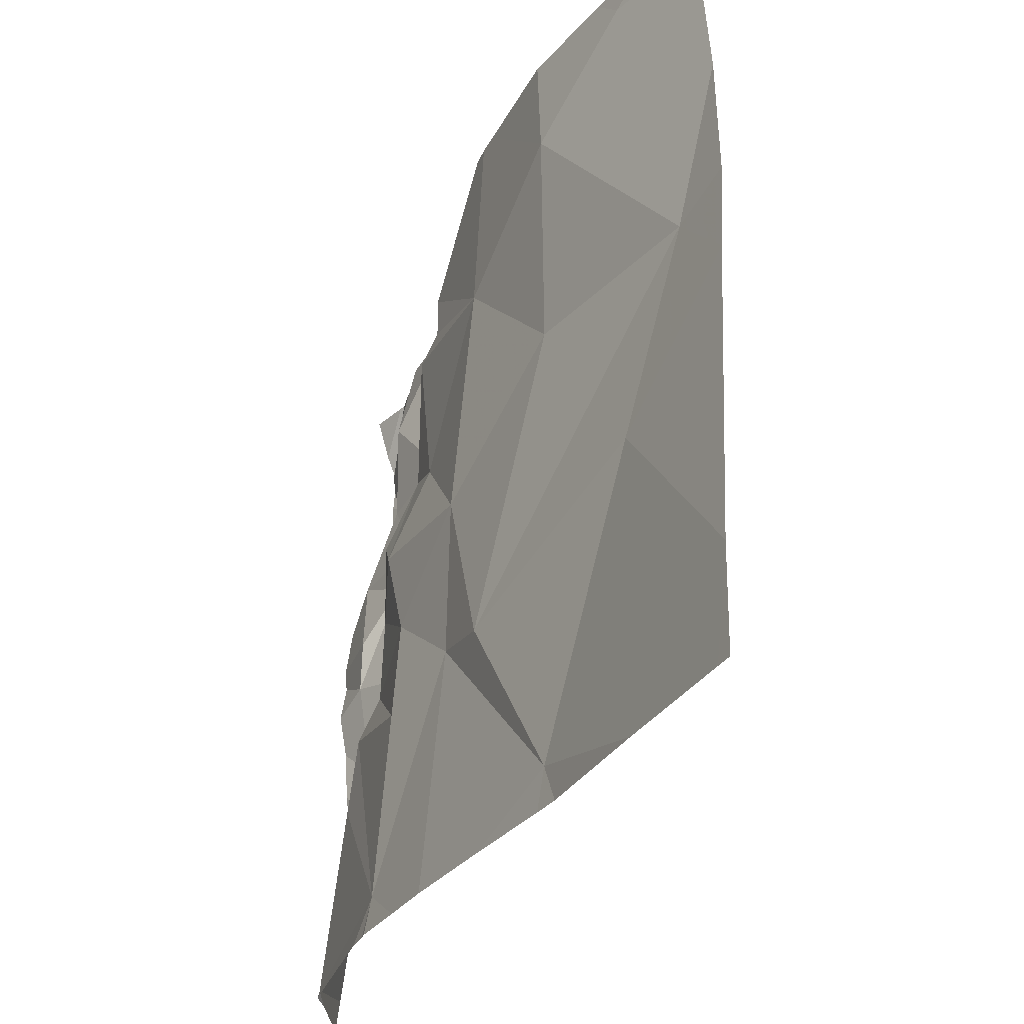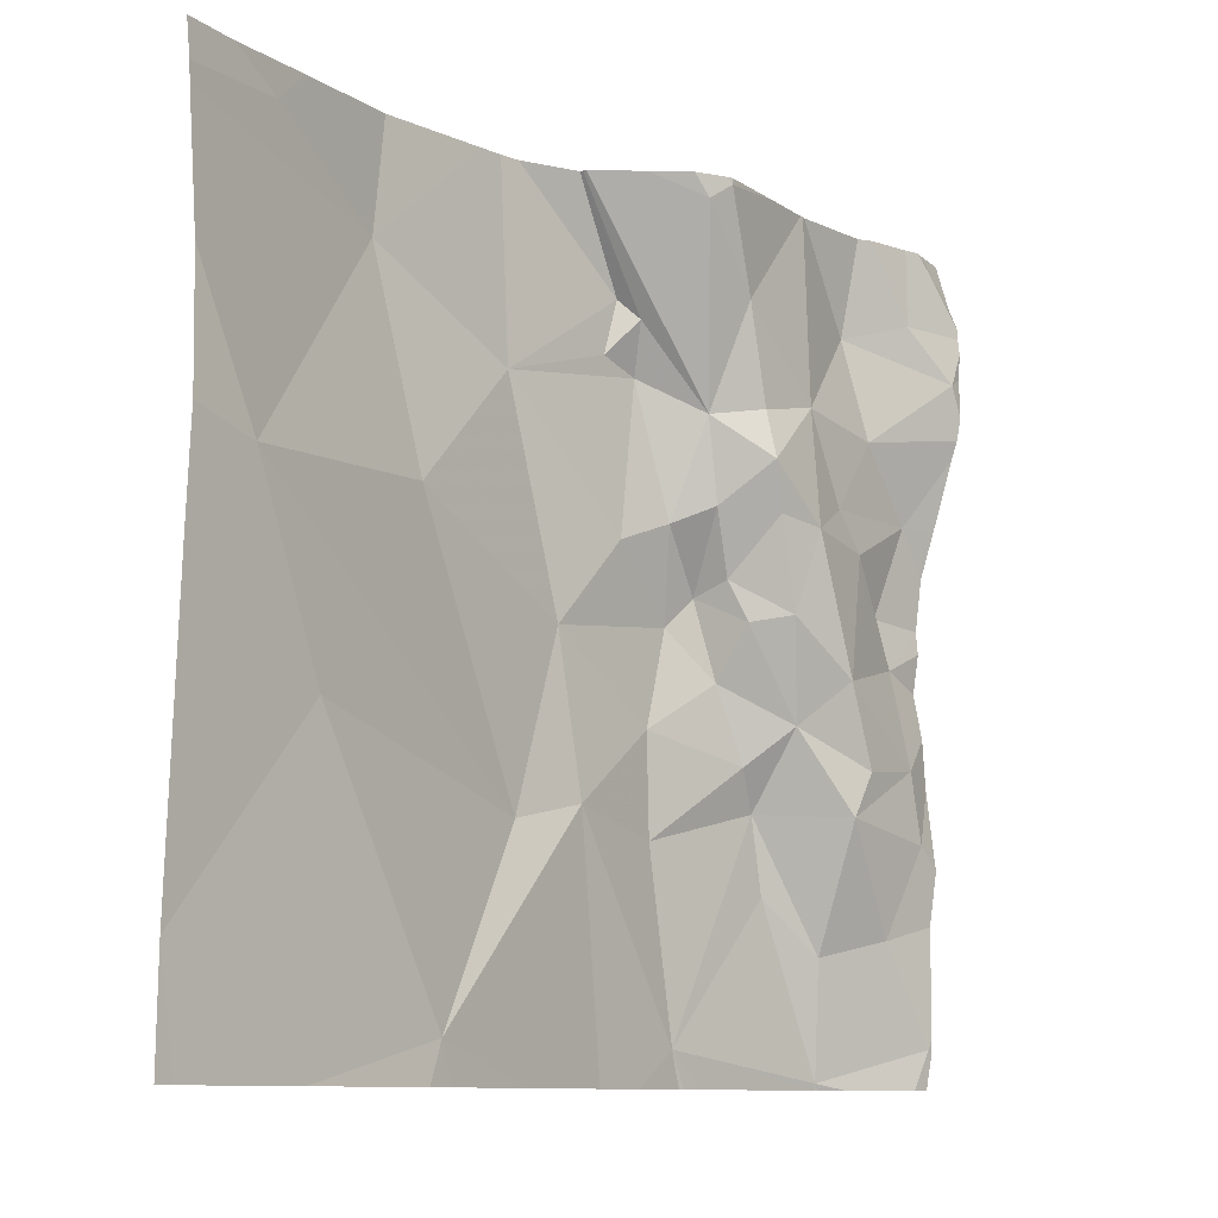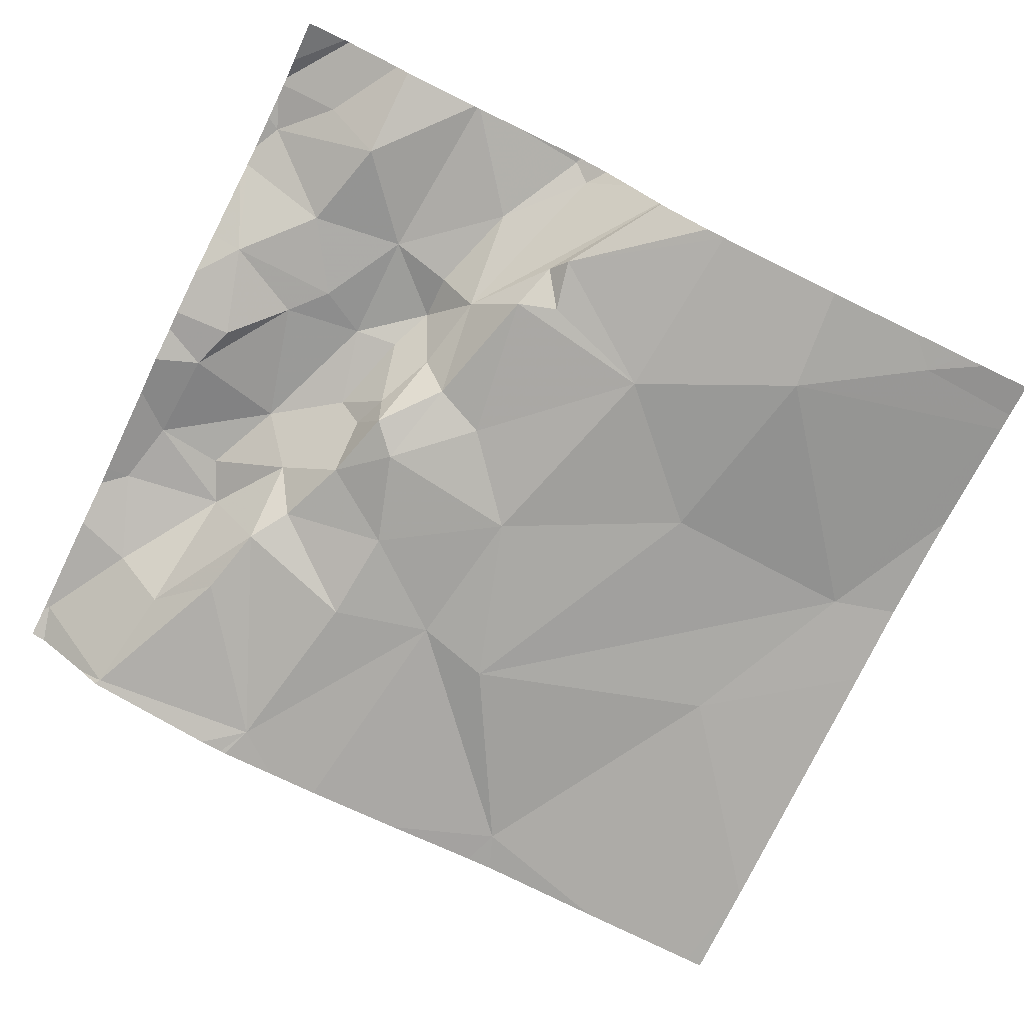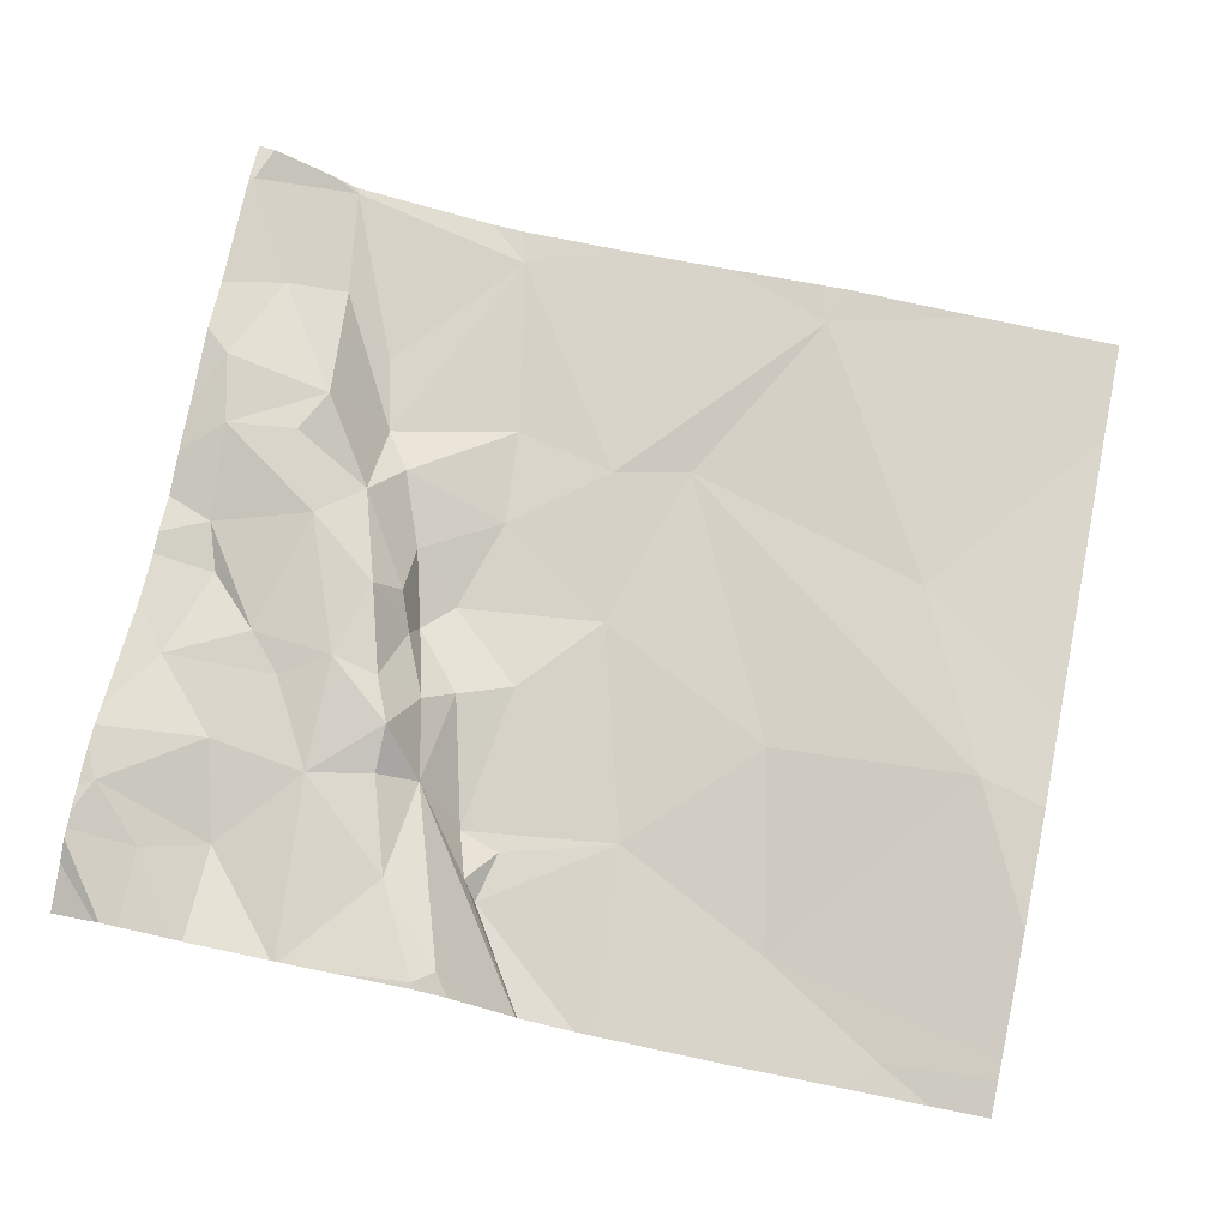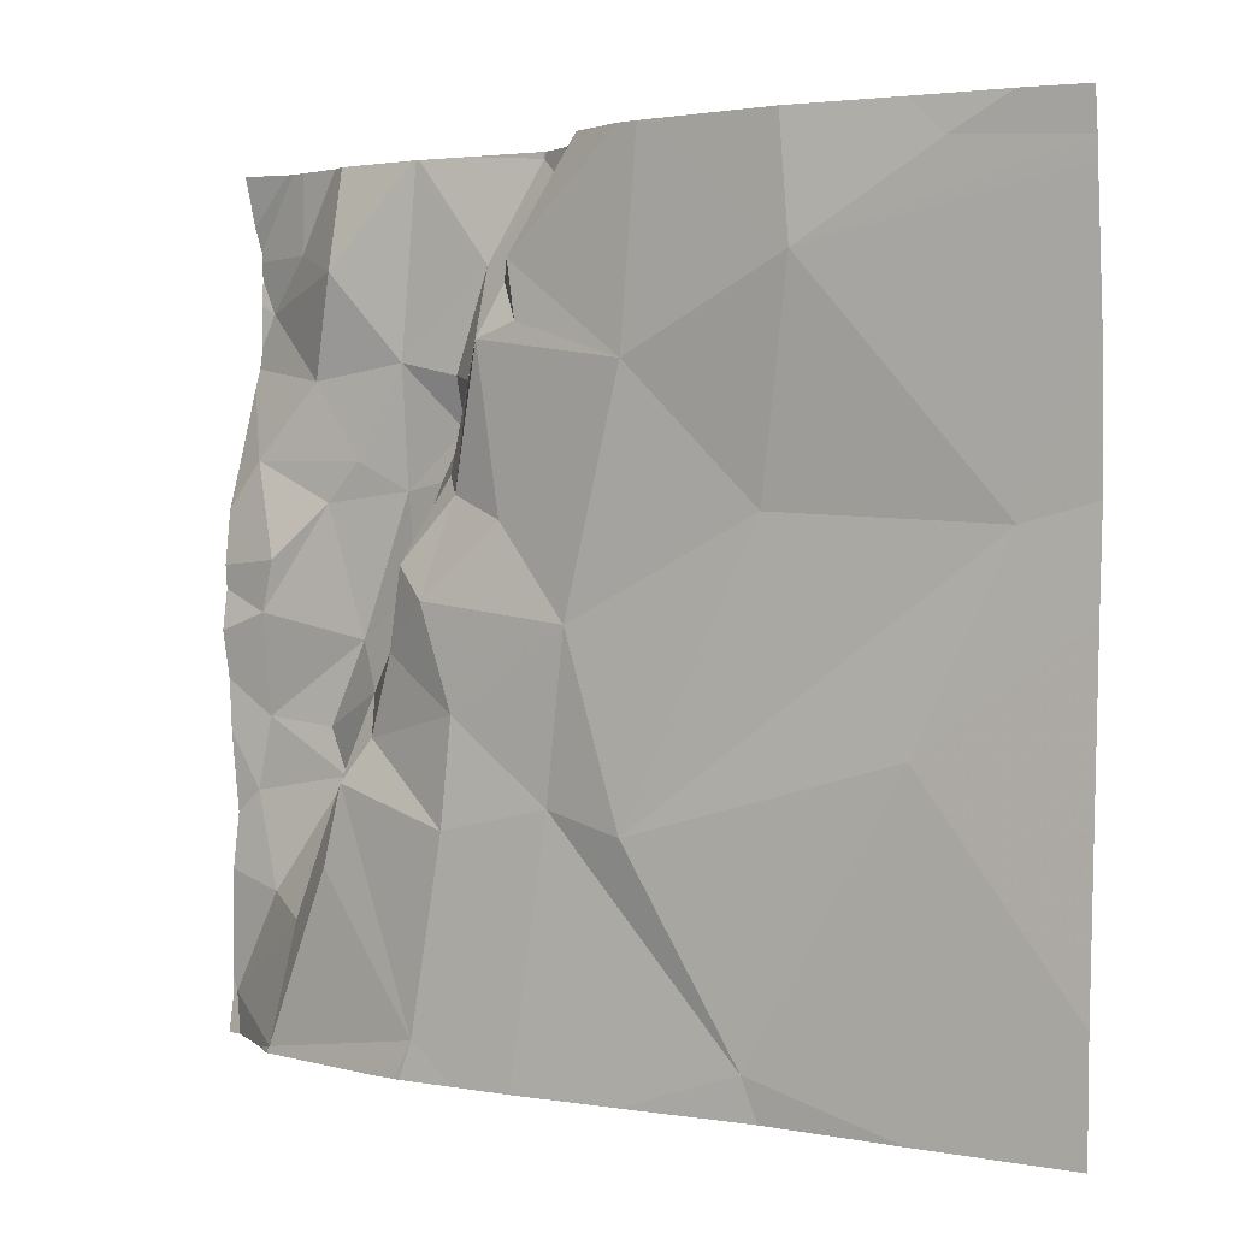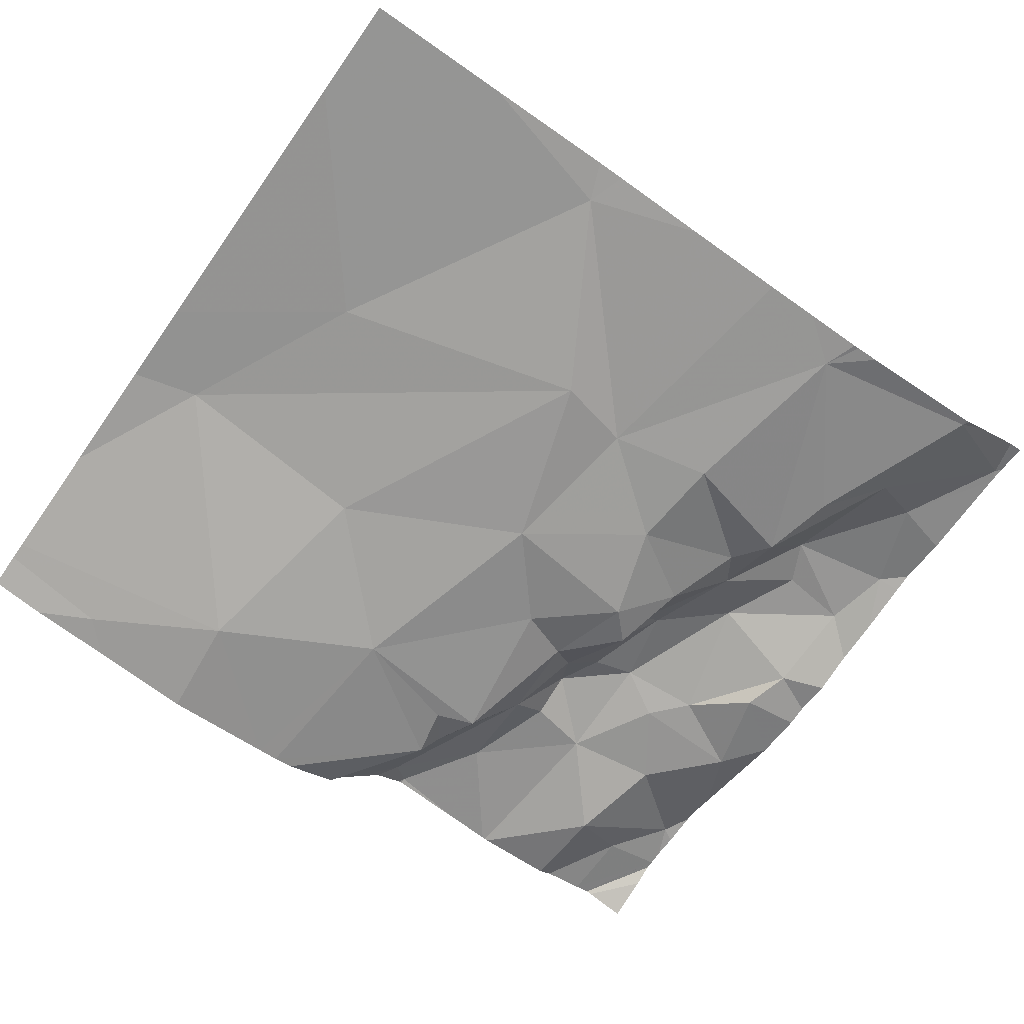
<metadata>
{"format":"obj","ext":"obj","renderer":"f3d","projection":"perspective","resolution":1024,"background":"white","views":[{"elev":-32.5,"azim":-118.8,"up":"+Y"},{"elev":-10.2,"azim":-52.3,"up":"+Y"},{"elev":-75.0,"azim":153.9,"up":"+Z"},{"elev":76.3,"azim":-168.3,"up":"+Z"},{"elev":2.2,"azim":-147.1,"up":"+Y"},{"elev":-68.9,"azim":-35.2,"up":"+Z"}]}
</metadata>
<code>
v -58.02 267.1 483.4
v -58.14 266.9 483.4
v -58.02 267 483.4
v -58.06 266.9 483.3
v -58.02 266.8 483.3
v -58.02 266.7 483.3
v -58.08 266.7 483.3
v -58.02 266.9 483.4
v -58.03 266.3 483.3
v -58.02 266.3 483.3
v -58.09 266.4 483.3
v -58.02 266.4 483.3
v -58.05 266.5 483.4
v -58.02 267.1 483.4
v -58.02 267.1 483.4
v -58.02 266.7 483.3
v -58.02 266.7 483.3
v -58.02 267.1 483.4
v -58.09 266.7 483.3
v -58.2 266.7 483.4
v -58.26 266.8 483.4
v -58.17 267.1 483.3
v -58.25 267 483.4
v -58.2 266.9 483.3
v -58.1 267.1 483.4
v -58.02 266.5 483.4
v -58.16 266.4 483.3
v -58.15 266.6 483.4
v -58.14 266.2 483.3
v -58.17 267.2 483.4
v -58.24 266.6 483.3
v -58.18 266.5 483.4
v -58.16 266.8 483.3
v -58.07 266.6 483.4
v -58.1 267.2 483.4
v -58.15 267.2 483.4
v -58.35 266.3 483.2
v -58.66 267.2 483.2
v -58.22 266.4 483.3
v -58.24 266.5 483.3
v -58.04 267 483.4
v -58.02 267 483.4
v -58.33 266.9 483.4
v -58.36 266.8 483.3
v -58.07 267.2 483.4
v -58.27 267.2 483.4
v -58.27 267.2 483.4
v -58.74 266.3 483.2
v -58.31 266.8 483.3
v -58.55 266.7 483.2
v -58.76 266.8 483.2
v -58.39 266.8 483.3
v -58.33 266.7 483.2
v -58.31 266.7 483.3
v -58.37 266.7 483.2
v -58.61 266.5 483.2
v -59.01 266.8 483.3
v -58.39 266.5 483.2
v -58.4 266.6 483.2
v -58.33 266.8 483.3
v -58.81 267 483.2
v -58.62 266.9 483.2
v -58.46 266.8 483.2
v -58.43 267 483.2
v -58.31 266.7 483.3
v -58.45 267 483.3
v -58.38 266.9 483.3
v -58.33 266.9 483.3
v -58.43 267.2 483.4
v -58.45 267.1 483.4
v -58.37 267.1 483.4
v -58.52 266.5 483.2
v -58.28 266.6 483.3
v -58.91 266.6 483.2
v -58.47 267 483.2
v -58.48 267 483.2
v -58.28 266.7 483.3
v -58.08 267.2 483.4
v -58.13 266.2 483.3
v -58.02 266.2 483.3
v -58.96 267.1 483.2
v -58.04 266.2 483.3
v -58.14 266.2 483.3
v -58.02 266.6 483.3
v -58.02 266.9 483.4
v -58.02 267 483.4
v -58.02 266.5 483.4
v -58.02 266.6 483.3
v -58.02 266.3 483.3
v -58.63 267.2 483.2
v -58.02 267.2 483.4
v -58.08 267.2 483.4
v -59.1 266.3 483.2
v -59.1 266.7 483.3
v -59.1 267.1 483.2
v -59.1 267.1 483.2
v -59.1 267 483.3
v -59.1 266.8 483.3
v -58.3 266.2 483.2
v -58.11 266.2 483.3
v -58.33 266.2 483.2
v -58.04 266.2 483.3
v -58.76 266.2 483.2
v -58.6 266.2 483.2
v -58.72 266.2 483.2
v -58.34 266.2 483.2
v -58.48 266.2 483.2
v -58.41 266.2 483.2
v -58.92 266.2 483.2
v -59.07 266.2 483.2
v -59.1 266.2 483.2
v -58.42 267.2 483.4
v -58.34 267.2 483.4
v -58.47 267.2 483.4
v -58.43 267.2 483.4
v -58.43 267.2 483.4
v -58.43 267.2 483.4
v -58.5 267.2 483.3
v -58.54 267.2 483.3
v -58.28 267.2 483.4
v -58.54 267.2 483.3
v -58.61 267.2 483.2
v -58.92 267.2 483.2
v -58.8 267.2 483.2
v -58.54 267.2 483.3
v -58.97 267.2 483.2
v -59.03 267.2 483.2
v -58.99 267.2 483.2
v -59.1 267.2 483.2
f 18 1 45
f 42 41 2
f 3 2 4
f 5 4 19
f 6 19 7
f 8 4 85
f 84 13 88
f 77 20 21
f 33 21 20
f 23 2 22
f 2 24 4
f 23 22 46
f 33 4 24
f 2 41 22
f 22 25 36
f 114 70 69
f 13 11 12
f 27 9 11
f 27 29 9
f 28 34 20
f 28 20 31
f 6 7 16
f 113 69 71
f 83 37 99
f 32 28 31
f 40 32 31
f 33 20 7
f 17 34 84
f 20 34 7
f 11 13 32
f 32 13 34
f 27 11 32
f 29 27 39
f 40 39 27
f 37 29 39
f 34 28 32
f 31 73 40
f 35 14 92
f 33 24 21
f 41 25 22
f 33 7 19
f 23 24 2
f 9 29 100
f 14 41 15
f 11 9 10
f 4 33 19
f 3 4 8
f 5 19 6
f 32 40 27
f 42 2 3
f 48 72 56
f 112 69 113
f 44 49 43
f 44 43 67
f 51 56 50
f 55 59 54
f 90 62 75
f 63 50 55
f 58 59 72
f 44 60 49
f 44 52 53
f 74 56 57
f 62 51 50
f 53 52 55
f 53 55 54
f 51 57 56
f 73 59 58
f 53 60 44
f 38 62 90
f 51 62 61
f 62 63 64
f 63 52 64
f 77 65 31
f 31 65 54
f 23 68 43
f 64 66 76
f 67 68 71
f 67 66 64
f 52 44 67
f 67 64 52
f 43 68 67
f 69 70 71
f 114 69 115
f 71 70 67
f 67 70 118
f 113 71 120
f 37 40 58
f 37 58 72
f 56 72 50
f 60 53 65
f 37 39 40
f 52 63 55
f 50 72 59
f 23 43 21
f 73 54 59
f 62 76 75
f 123 61 124
f 31 54 73
f 65 53 54
f 63 62 50
f 74 48 56
f 121 66 125
f 49 60 77
f 71 68 23
f 59 55 50
f 75 76 66
f 71 23 47
f 65 77 60
f 21 24 23
f 66 67 119
f 20 77 31
f 64 76 62
f 90 75 122
f 72 48 104
f 40 73 58
f 38 61 62
f 21 49 77
f 43 49 21
f 37 72 107
f 92 14 78
f 57 51 61
f 61 81 95
f 100 29 79
f 57 61 96
f 110 93 111
f 94 57 98
f 86 41 42
f 87 13 26
f 88 13 87
f 26 13 12
f 84 34 13
f 82 9 102
f 85 4 5
f 14 18 78
f 17 7 34
f 16 7 17
f 15 41 86
f 14 25 41
f 12 11 10
f 10 9 89
f 99 37 101
f 109 74 110
f 93 74 94
f 30 22 36
f 35 25 14
f 94 74 57
f 79 29 83
f 95 81 127
f 96 61 95
f 83 29 37
f 82 89 9
f 97 57 96
f 98 57 97
f 80 89 82
f 101 37 106
f 102 9 100
f 36 25 35
f 103 48 109
f 104 48 105
f 47 23 46
f 46 22 30
f 105 48 103
f 106 37 108
f 107 72 104
f 78 18 45
f 108 37 107
f 109 48 74
f 110 74 93
f 45 1 91
f 115 69 117
f 116 69 112
f 117 69 116
f 118 70 114
f 119 67 118
f 120 71 47
f 121 75 66
f 122 75 121
f 123 81 61
f 124 61 38
f 125 66 119
f 126 81 123
f 127 81 128
f 128 81 126
f 129 95 127

</code>
